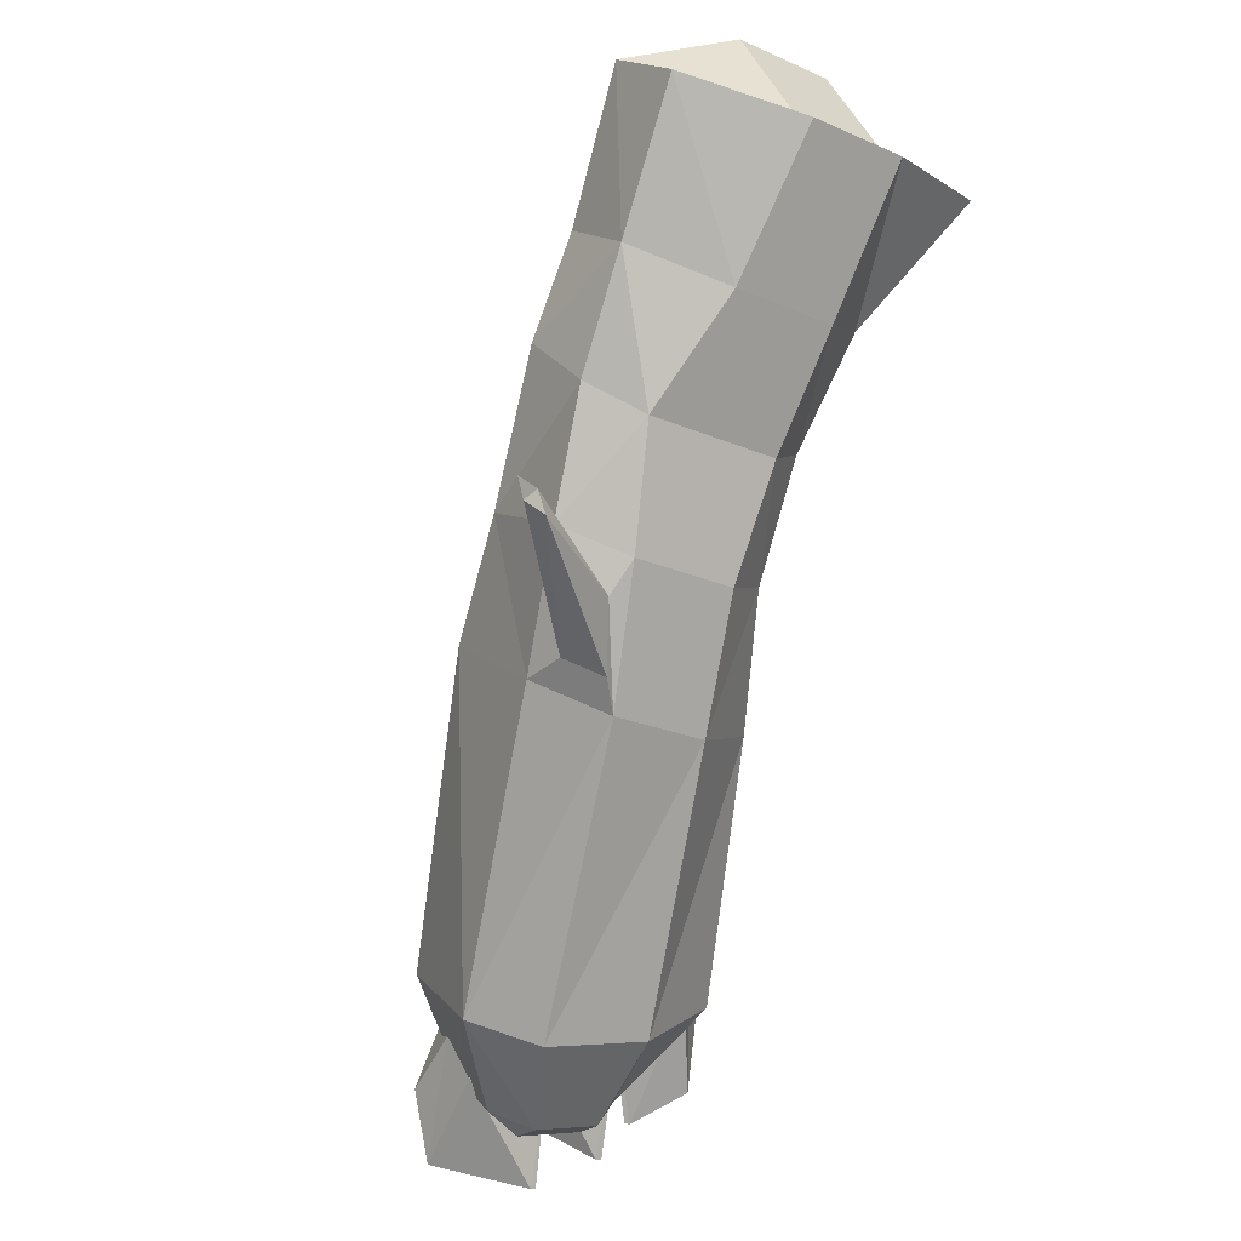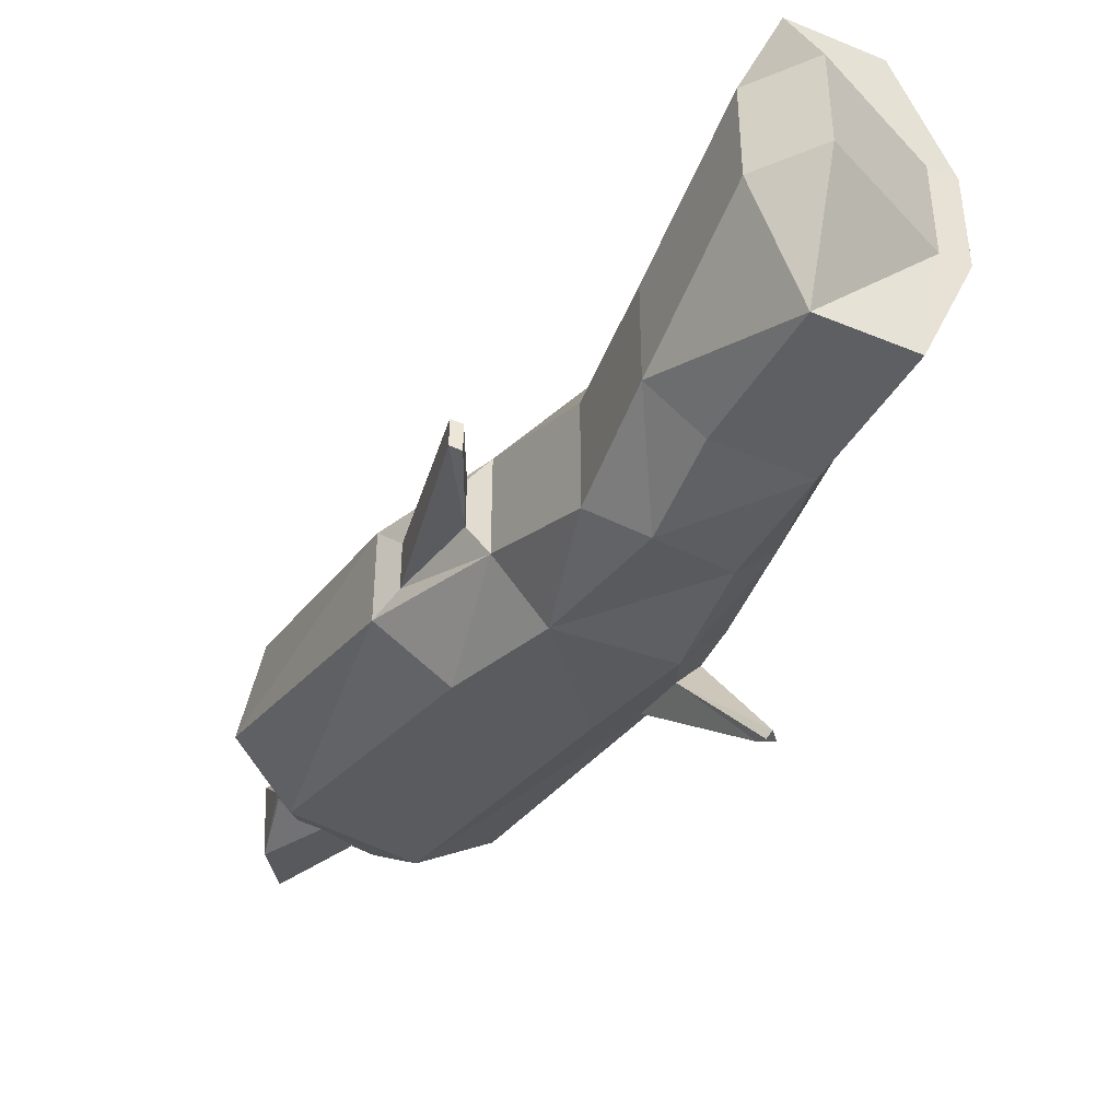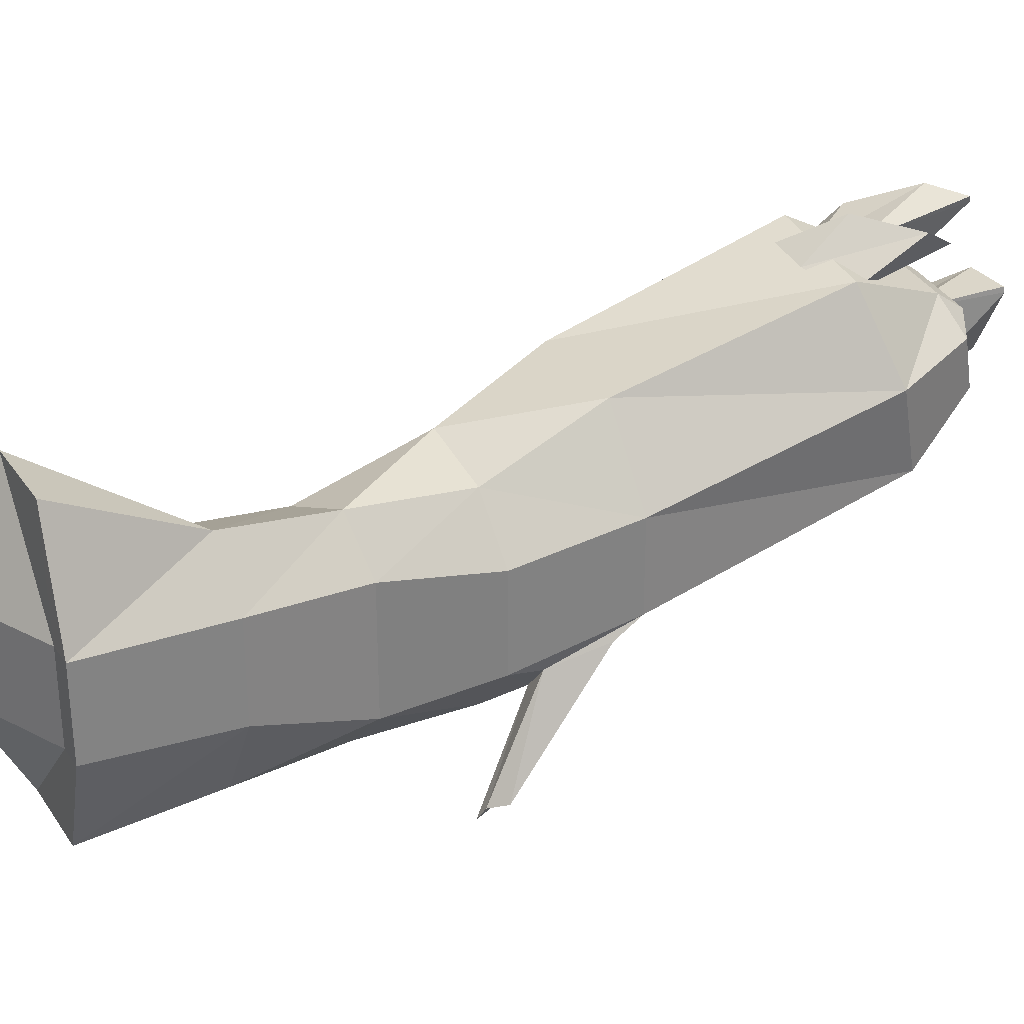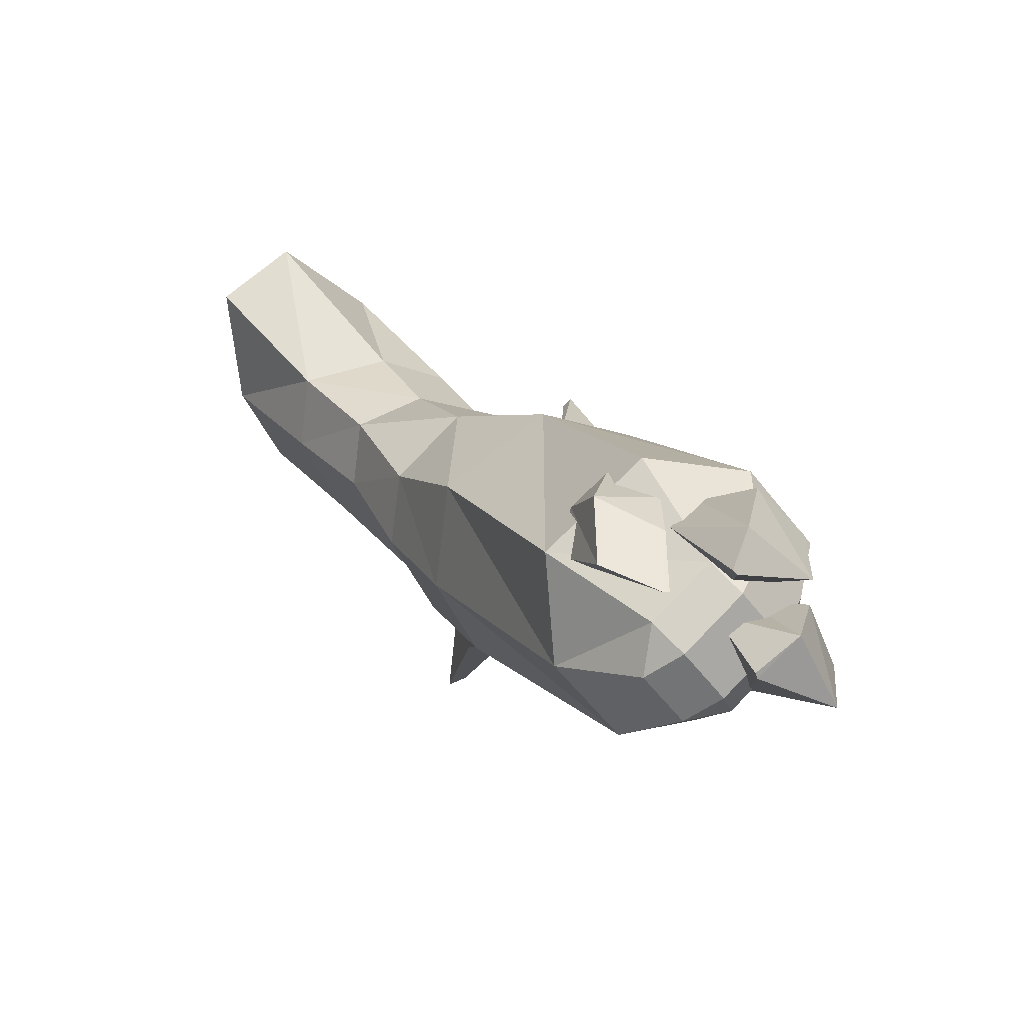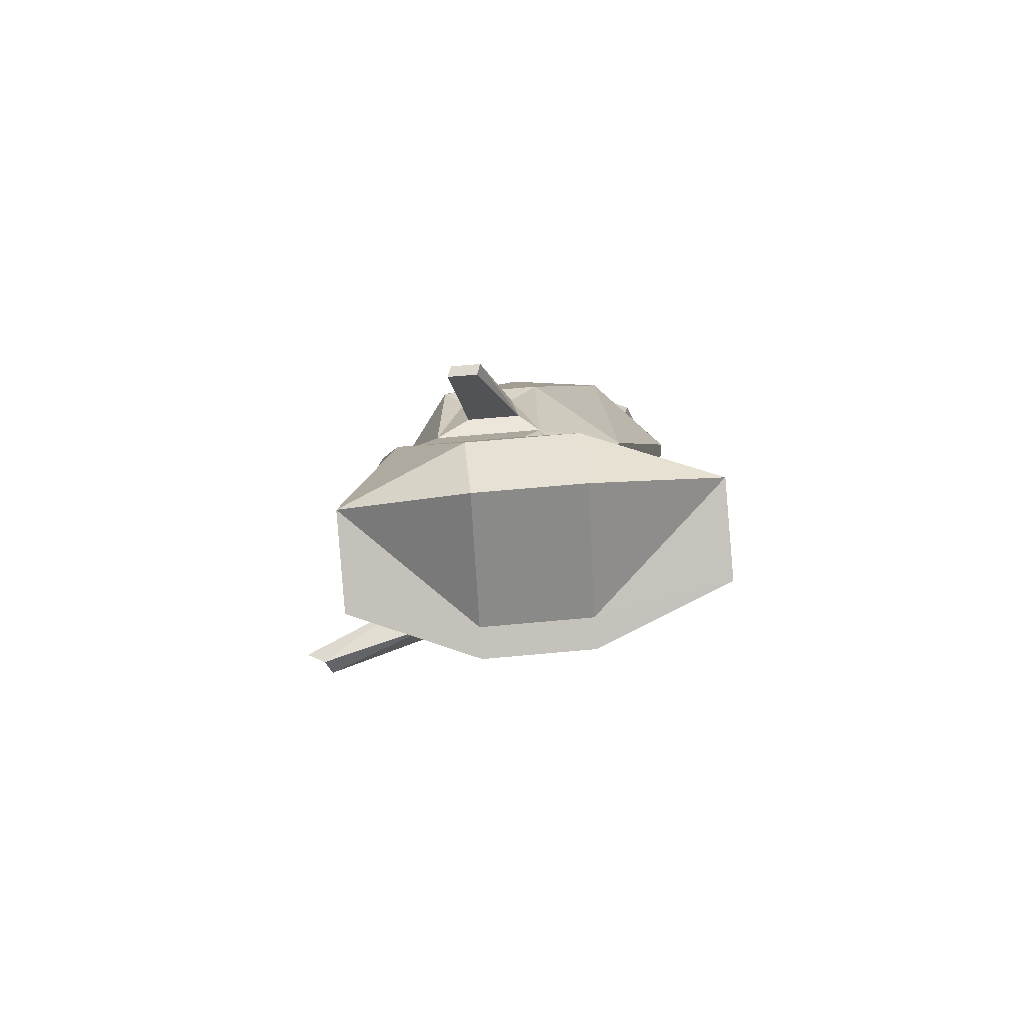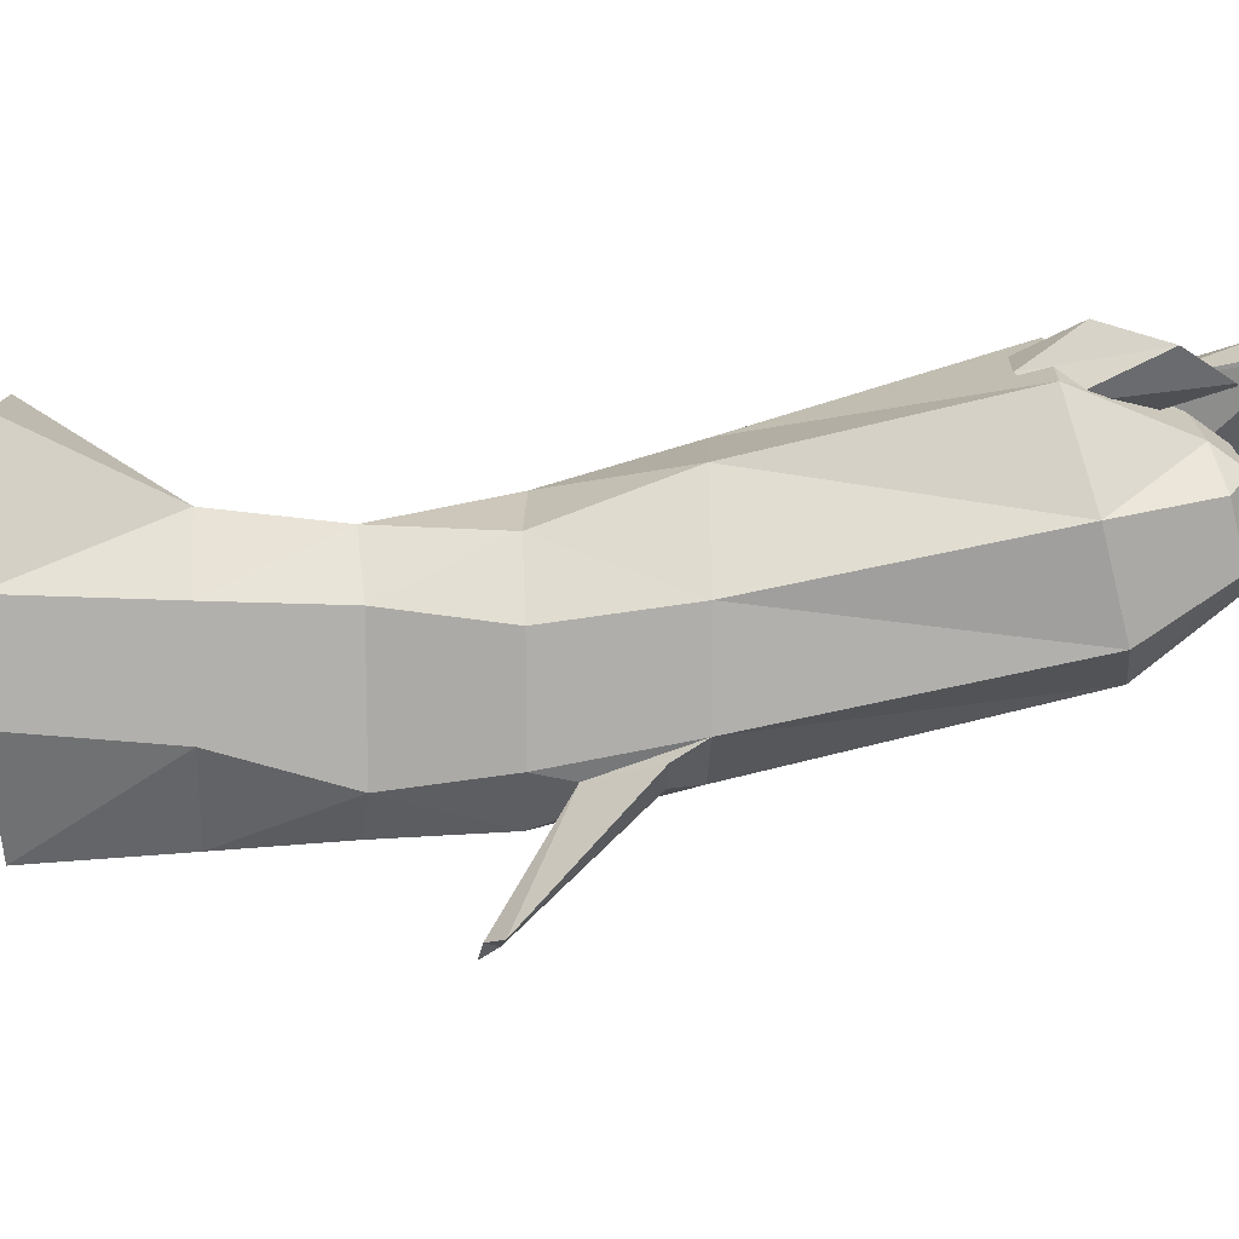
<metadata>
{"format":"obj","ext":"obj","renderer":"f3d","projection":"perspective","resolution":1024,"background":"white","views":[{"elev":-22.1,"azim":-127.4,"up":"+Y"},{"elev":-44.0,"azim":-172.7,"up":"+Z"},{"elev":30.0,"azim":-84.9,"up":"+Z"},{"elev":-48.3,"azim":23.7,"up":"+Y"},{"elev":58.9,"azim":-95.6,"up":"+Y"},{"elev":11.6,"azim":-56.7,"up":"+Z"}]}
</metadata>
<code>
g default
v -0.9681 -0.9943 0.9365
v -0.9681 -0.9943 -1.435
v 0.6606 1.638 0.9365
v 0.6606 1.638 -1.435
v -0.49 -0.8074 3.892
v 1.305 0.3715 3.892
v -0.49 -0.8074 -4.165
v 1.305 0.3715 -4.165
v -1.518 -1.358 0.9365
v -1.518 -1.358 -1.435
v 2.205 1.114 0.9365
v 2.205 1.114 -1.435
v 1.445 -3.667 2.224
v 3.222 -2.552 1.245
v 1.445 -3.667 -3.92
v 3.222 -2.552 -3.824
v 0.5667 -4.342 0.7946
v 0.5667 -4.342 -1.753
v 4.25 -2.001 -0.33
v 4.25 -2.001 -2.804
v 7.598 -6.922 0.758
v 6.04 -7.472 2.216
v 4.262 -8.587 1.854
v 6.57 -7.472 -3.3
v 7.598 -6.922 -1.791
v 3.384 -9.263 0.4297
v 4.262 -8.587 -3.452
v 3.384 -9.263 -2.109
v 10.2 -8.828 0.9365
v 8.728 -9.599 3.012
v 6.212 -11.11 3.008
v 8.728 -9.599 -2.657
v 10.2 -8.828 -1.435
v 4.949 -11.99 0.9117
v 6.212 -11.11 -2.677
v 4.949 -11.99 -1.447
v 13.69 -14.14 3.095
v 11.77 -14.64 4.838
v 9.304 -16.18 4.428
v 13.17 -15.43 -0.5984
v 14.27 -14.47 0.8208
v 8.576 -17.37 2.248
v 10.7 -16.97 -1.009
v 9.161 -17.7 -0.0262
v 13.71 -16.68 2.983
v 12.69 -17.09 3.553
v 13.17 -17.72 2.994
v 11.71 -18.71 2.764
v 11.24 -18.09 3.323
v 13.41 -17.5 0.7537
v 14.07 -16.88 1.604
v 13.52 -17.92 1.615
v 12.07 -18.91 1.385
v 10.69 -18.77 2.509
v 11.96 -18.5 0.5237
v 11.05 -18.97 1.13
v 7.762 -4.529 -0.7584
v 7.762 -4.529 -1.471
v 8.018 -4.465 -0.6531
v 8.018 -4.465 -1.352
v 2.632 -8.864 -5.008
v 2.755 -8.645 -5.395
v 2.934 -9.022 -5.125
v 2.588 -9.381 -4.846
v 9.613 -8.497 0.2529
v 8.1 -6.967 0.2893
v 8.1 -6.967 -0.9699
v 9.613 -8.497 -0.9757
v 3.958 -9.957 -2.314
v 4.554 -11.39 -1.902
v 5.224 -10.92 -2.564
v 4.417 -9.596 -3.016
v 4.375 -4.675 -3.965
v 3.024 -5.987 -3.719
v 2.278 -6.713 -2.602
v 2.278 -6.713 0.6857
v 3.024 -5.987 1.907
v 4.375 -4.675 1.147
v 5.619 -4.568 -0.4273
v 5.619 -4.568 -3.172
v 9.503 -15.99 3.975
v 11.85 -18.34 4.267
v 10.85 -14.44 4.573
v 10.81 -16 5.34
v 10.99 -14.4 4.485
v 11.95 -15.51 4.342
v 11.14 -15.33 3.104
v 11.96 -18.3 4.202
v 9.928 -15.01 4.435
v 11.22 -14.51 3.723
v 12.08 -16.85 4.555
v 10.7 -17.74 5
v 12.05 -16.27 4.104
v 13.48 -18.82 4.717
v 13.7 -14.73 3.004
v 14.06 -16.01 4.186
v 13.75 -14.76 2.829
v 14.55 -16.1 2.585
v 12.69 -16.36 2.092
v 13.52 -18.83 4.579
v 12.6 -15.23 3.698
v 13.09 -15.33 2.097
v 14.65 -17.75 2.812
v 13.94 -17.81 4.812
v 12.32 -17.39 2.331
v 13.15 -19.73 2.667
v 13.68 -16.18 0.5961
v 14.27 -17.36 1.782
v 13.66 -16.23 0.4211
v 14.24 -17.68 0.1352
v 12.29 -17.76 0.2518
v 13.15 -19.76 2.527
v 12.8 -16.47 1.644
v 12.77 -16.79 -0.002241
v 14.26 -19.29 0.5438
v 14.19 -19.06 2.654
g leftArm
f 3 11 4
f 4 11 12
f 12 8 4
f 12 20 8
f 8 20 16
f 11 19 12
f 12 19 20
f 45 46 47
f 5 6 1
f 1 6 3
f 6 11 3
f 6 14 11
f 11 14 19
f 48 47 49
f 49 47 46
f 14 6 13
f 13 6 5
f 50 51 52
f 45 47 51
f 51 47 52
f 53 52 48
f 48 52 47
f 9 5 1
f 1 3 2
f 2 3 4
f 49 54 48
f 5 9 13
f 13 9 17
f 50 52 55
f 55 52 53
f 4 8 2
f 2 8 7
f 7 8 15
f 15 8 16
f 10 9 2
f 2 9 1
f 54 56 48
f 48 56 53
f 9 10 17
f 17 10 18
f 7 10 2
f 56 55 53
f 10 7 18
f 18 7 15
f 14 78 19
f 19 78 79
f 14 13 78
f 78 13 77
f 16 20 73
f 73 20 80
f 19 79 20
f 20 79 80
f 13 17 77
f 77 17 76
f 16 73 15
f 15 73 74
f 17 18 76
f 76 18 75
f 18 15 75
f 75 15 74
f 22 30 21
f 21 30 29
f 23 31 22
f 22 31 30
f 24 25 32
f 32 25 33
f 58 57 60
f 60 57 59
f 26 34 23
f 23 34 31
f 27 24 35
f 35 24 32
f 28 36 26
f 26 36 34
f 62 63 61
f 61 63 64
f 29 30 37
f 37 30 38
f 31 39 30
f 30 39 38
f 32 33 40
f 40 33 41
f 33 29 41
f 41 29 37
f 34 42 31
f 31 42 39
f 35 32 43
f 43 32 40
f 36 44 34
f 34 44 42
f 35 43 36
f 36 43 44
f 38 46 37
f 37 46 45
f 38 39 46
f 46 39 49
f 41 51 40
f 40 51 50
f 41 37 51
f 51 37 45
f 39 42 49
f 49 42 54
f 40 50 43
f 43 50 55
f 42 44 54
f 54 44 56
f 44 43 56
f 56 43 55
f 25 21 67
f 67 21 66
f 29 65 21
f 21 65 66
f 29 33 65
f 65 33 68
f 33 25 68
f 68 25 67
f 27 72 28
f 28 72 69
f 27 35 72
f 72 35 71
f 35 36 71
f 71 36 70
f 28 69 36
f 36 69 70
f 65 59 66
f 66 59 57
f 66 57 67
f 67 57 58
f 68 67 60
f 60 67 58
f 65 68 59
f 59 68 60
f 70 69 64
f 64 69 61
f 70 64 71
f 71 64 63
f 71 63 72
f 72 63 62
f 69 72 61
f 61 72 62
f 73 24 74
f 74 24 27
f 74 27 75
f 75 27 28
f 75 28 76
f 76 28 26
f 77 76 23
f 23 76 26
f 78 77 22
f 22 77 23
f 79 78 21
f 21 78 22
f 80 79 25
f 25 79 21
f 73 80 24
f 24 80 25
f 82 92 81
f 81 92 89
f 85 83 86
f 83 84 86
f 90 91 87
f 87 91 88
f 88 82 87
f 87 82 81
f 88 91 82
f 82 91 92
f 85 86 90
f 90 86 91
f 92 91 84
f 84 91 86
f 92 84 89
f 89 84 83
f 94 104 93
f 93 104 101
f 97 95 98
f 95 96 98
f 102 103 99
f 99 103 100
f 94 93 100
f 99 100 93
f 94 100 104
f 100 103 104
f 97 98 102
f 102 98 103
f 104 103 96
f 96 103 98
f 104 96 101
f 101 96 95
f 106 116 105
f 105 116 113
f 109 107 110
f 107 108 110
f 114 115 111
f 111 115 112
f 106 105 112
f 111 112 105
f 106 112 116
f 112 115 116
f 109 110 114
f 114 110 115
f 116 115 108
f 108 115 110
f 116 108 113
f 113 108 107

</code>
